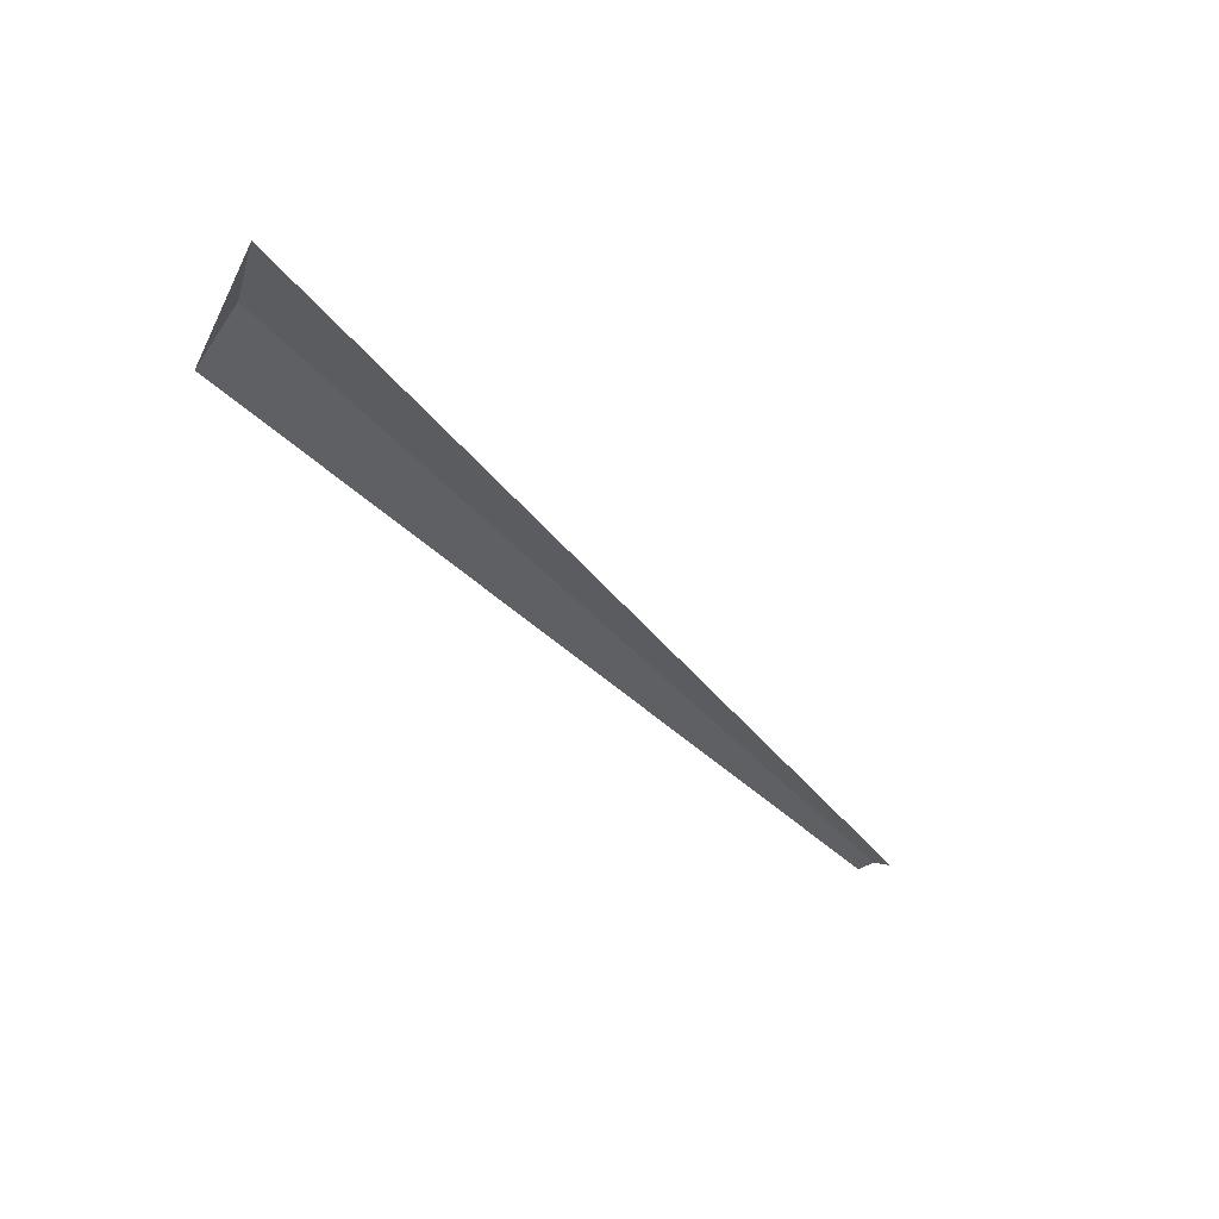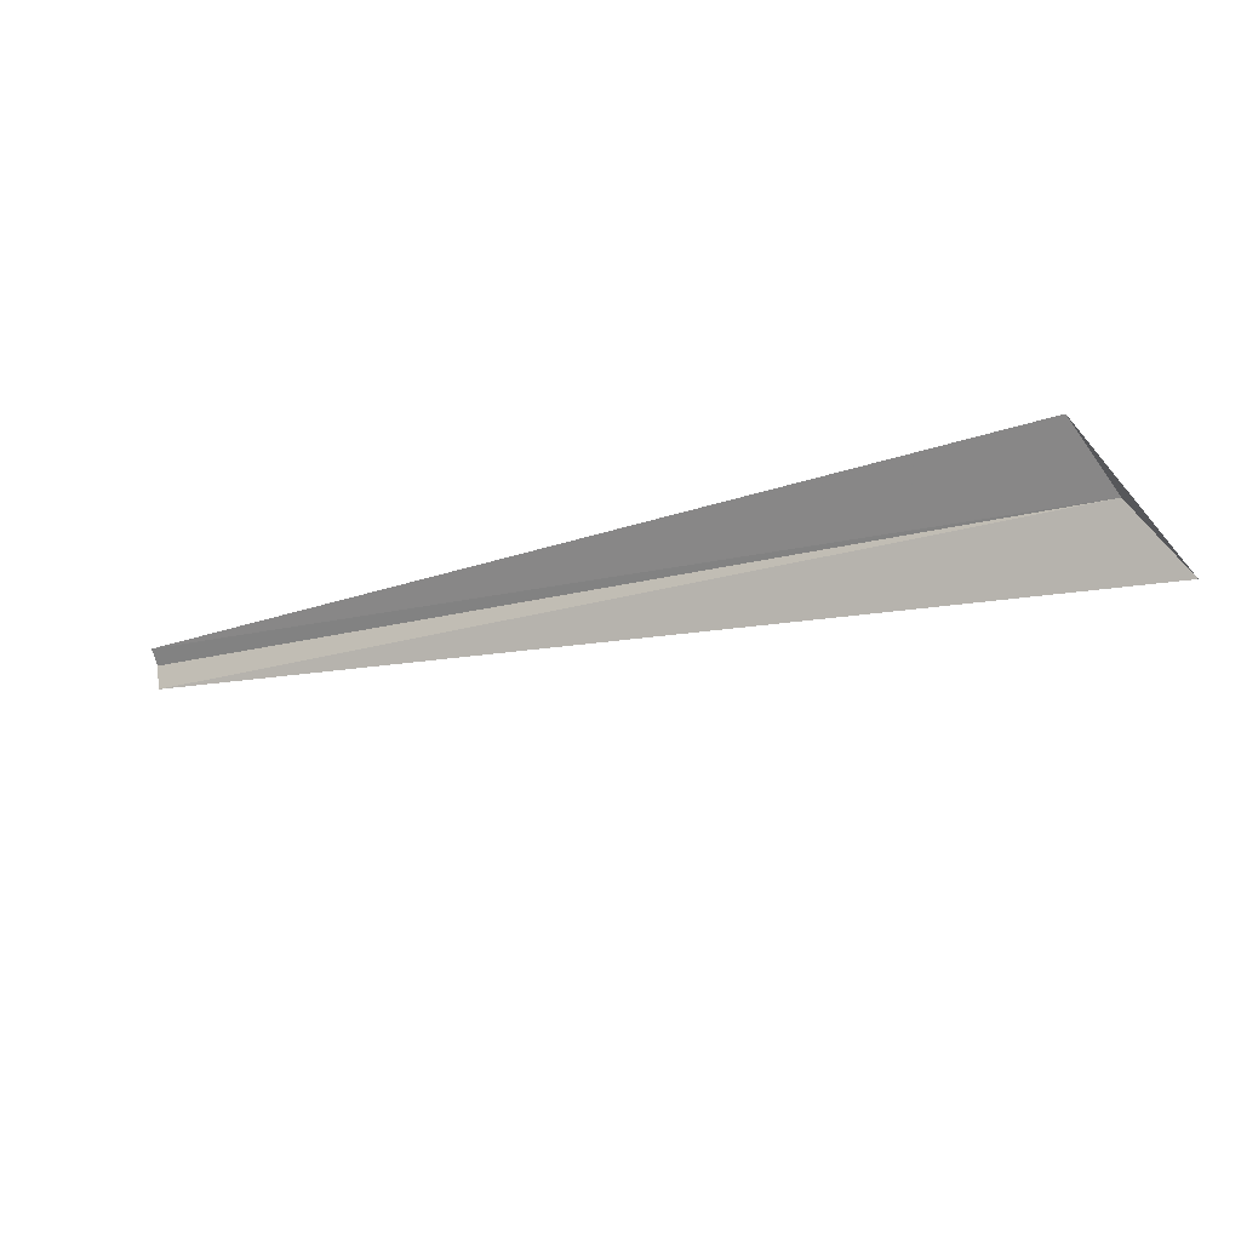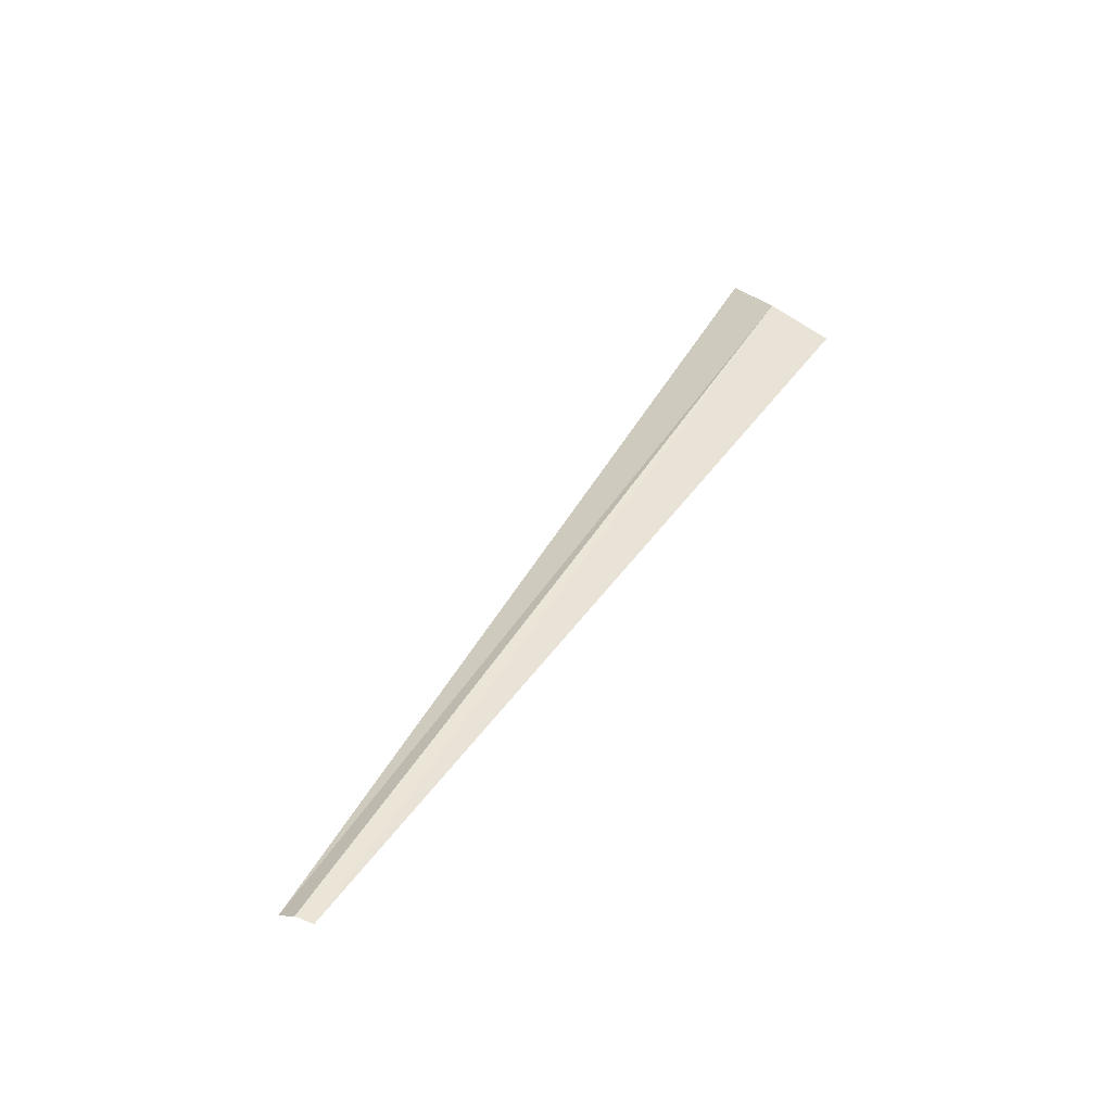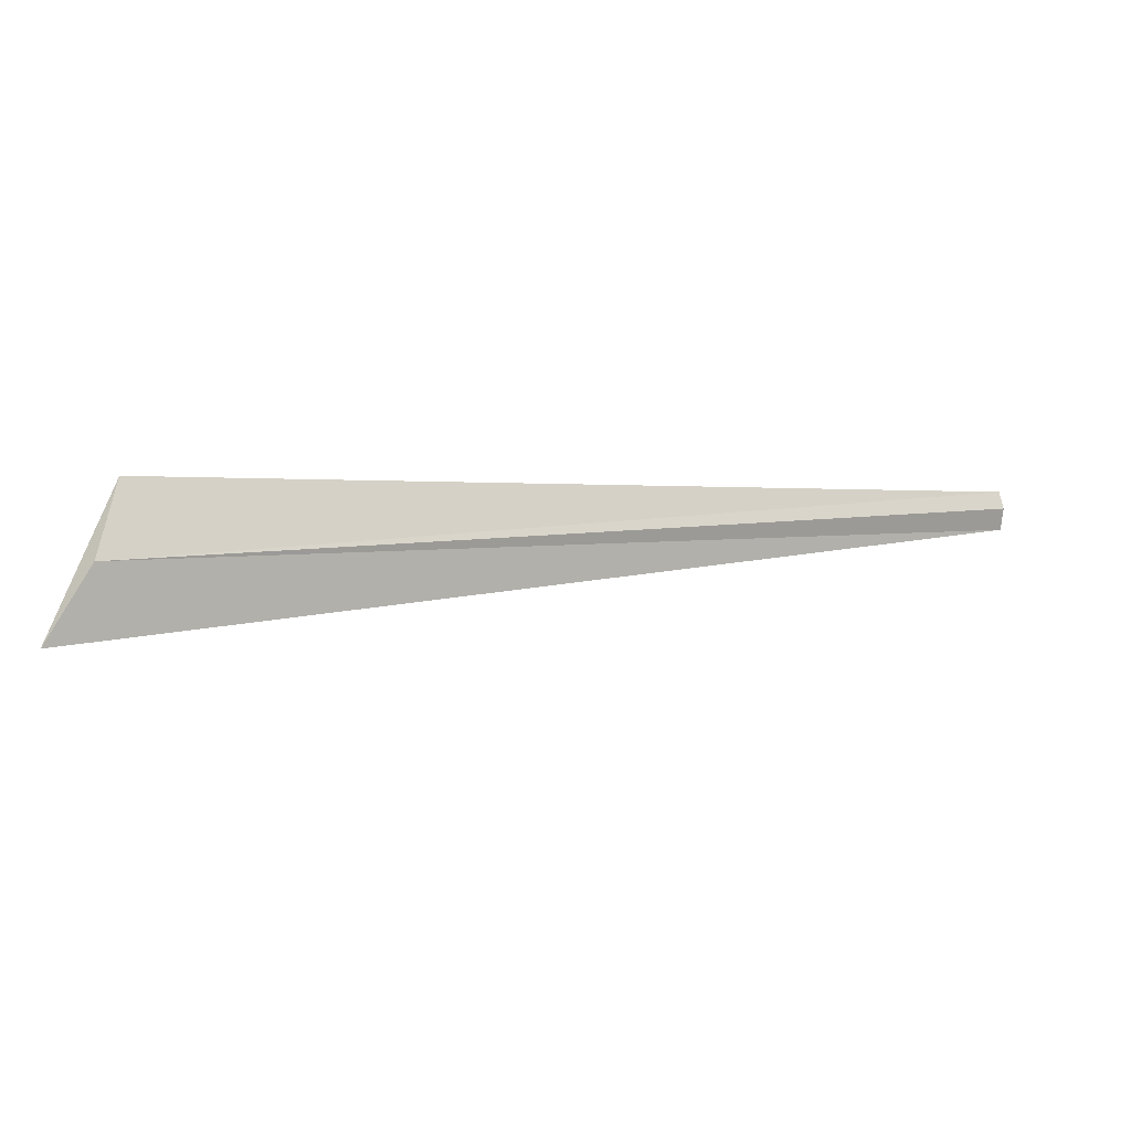
<metadata>
{"format":"obj","ext":"obj","renderer":"f3d","projection":"perspective","resolution":1024,"background":"white","views":[{"elev":-61.1,"azim":-37.9,"up":"+Z"},{"elev":-60.2,"azim":-148.0,"up":"+Z"},{"elev":61.1,"azim":133.4,"up":"+Z"},{"elev":-30.1,"azim":-29.6,"up":"+Y"}]}
</metadata>
<code>
v 46.93 37.28 48.57
v 56.73 39.76 51.09
v 56.79 39.57 51.06
v 47 38.18 48.81
v 56.87 39.39 50.89
v 46.67 36.5 47.98
f 1 3 2
f 1 2 4
f 1 6 5
f 1 5 3
f 1 4 6

</code>
